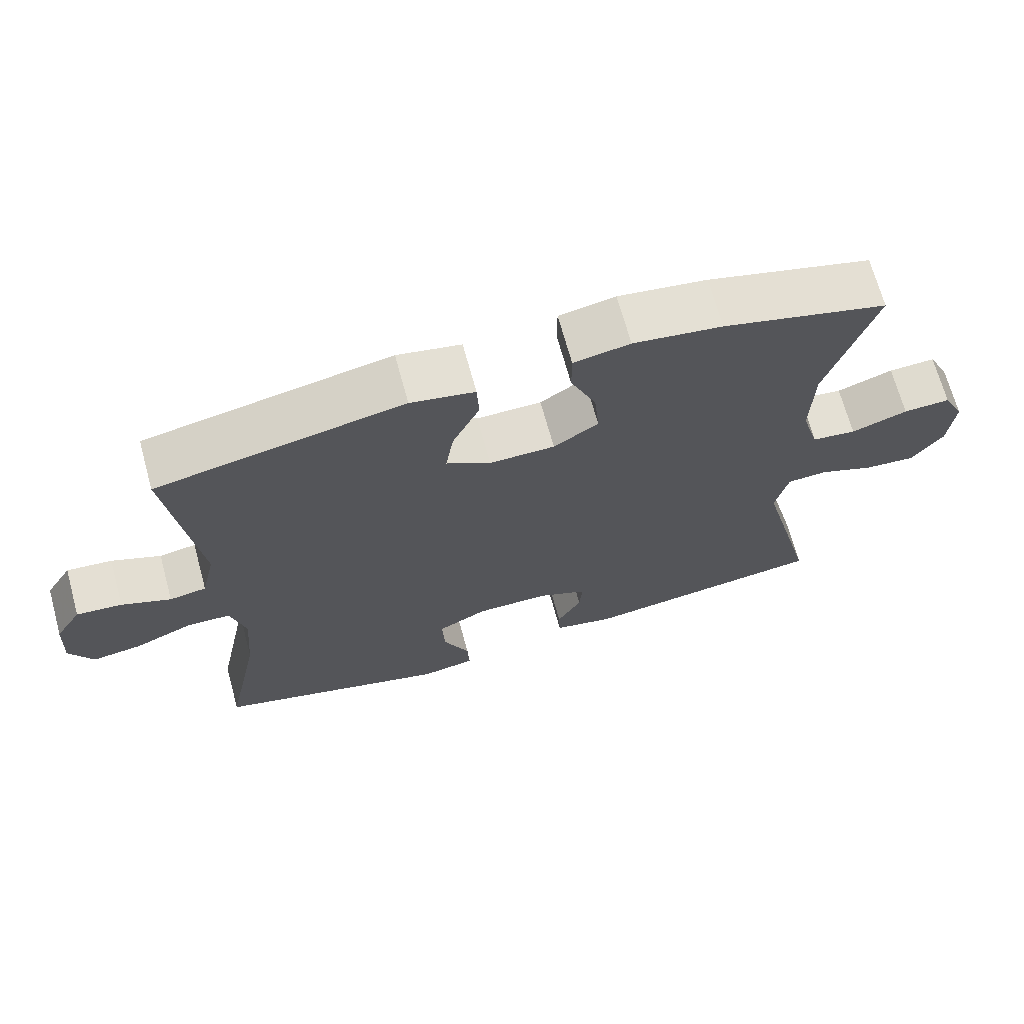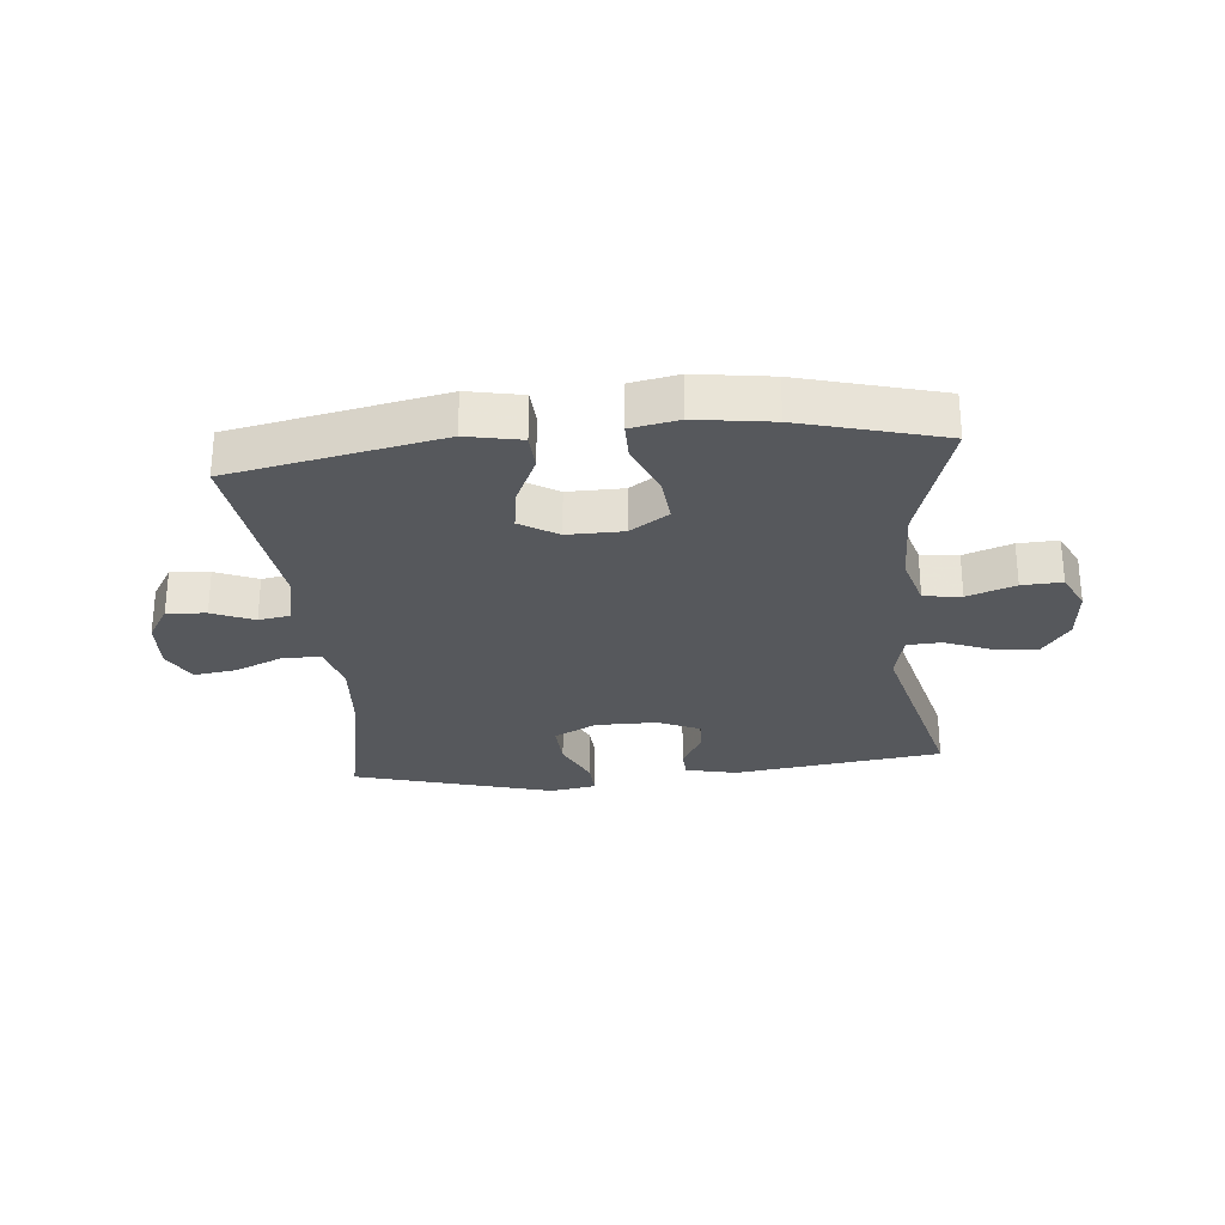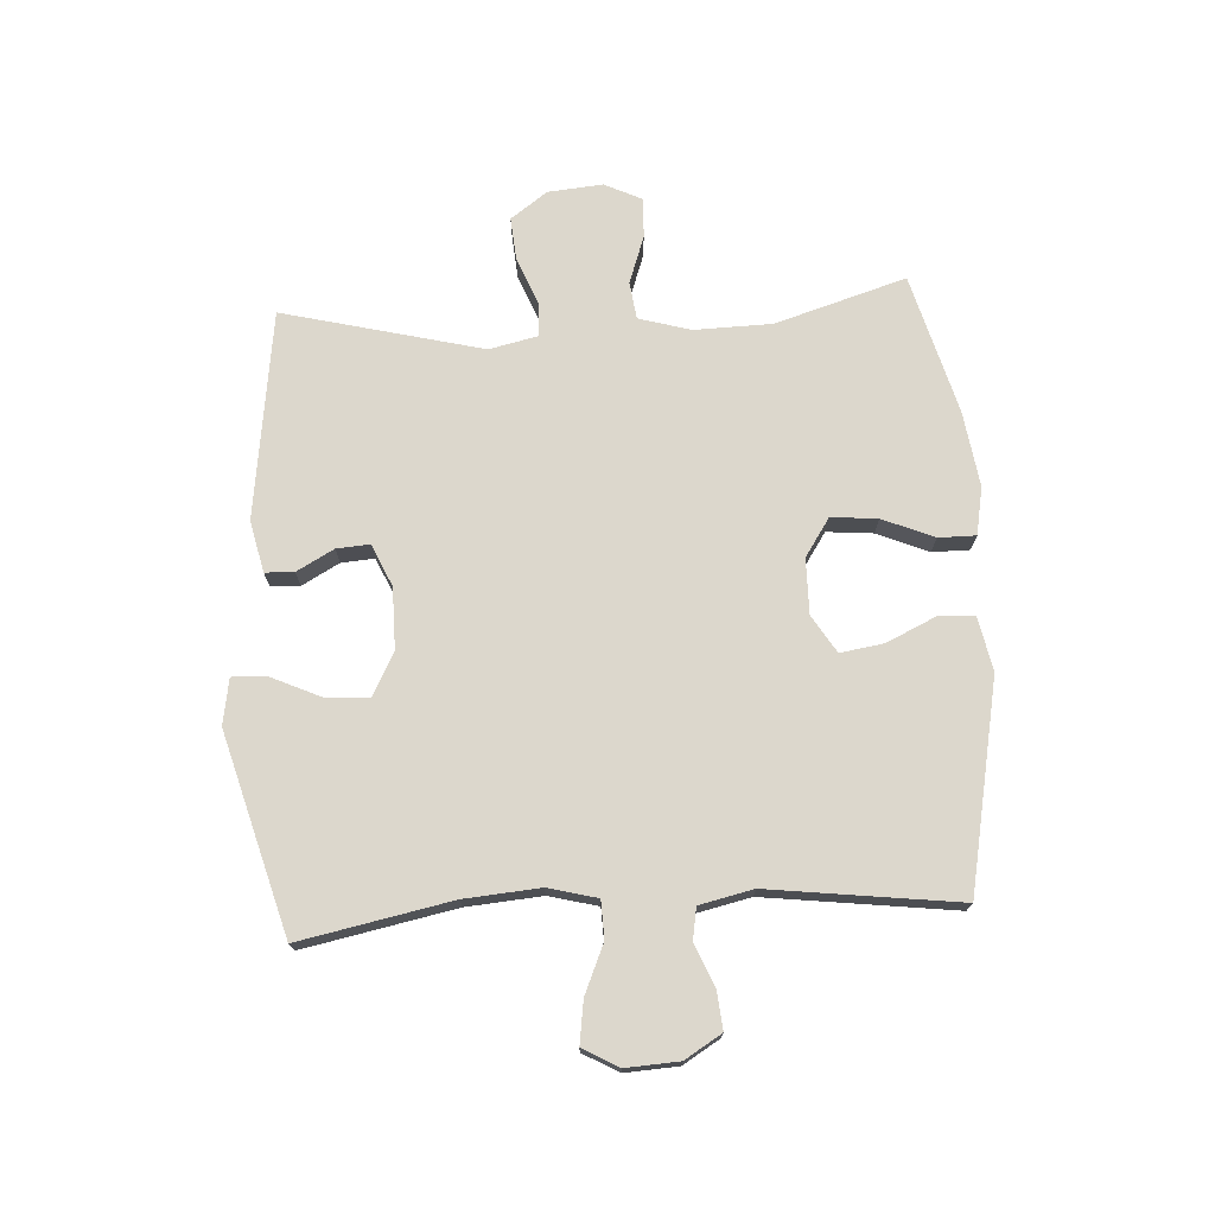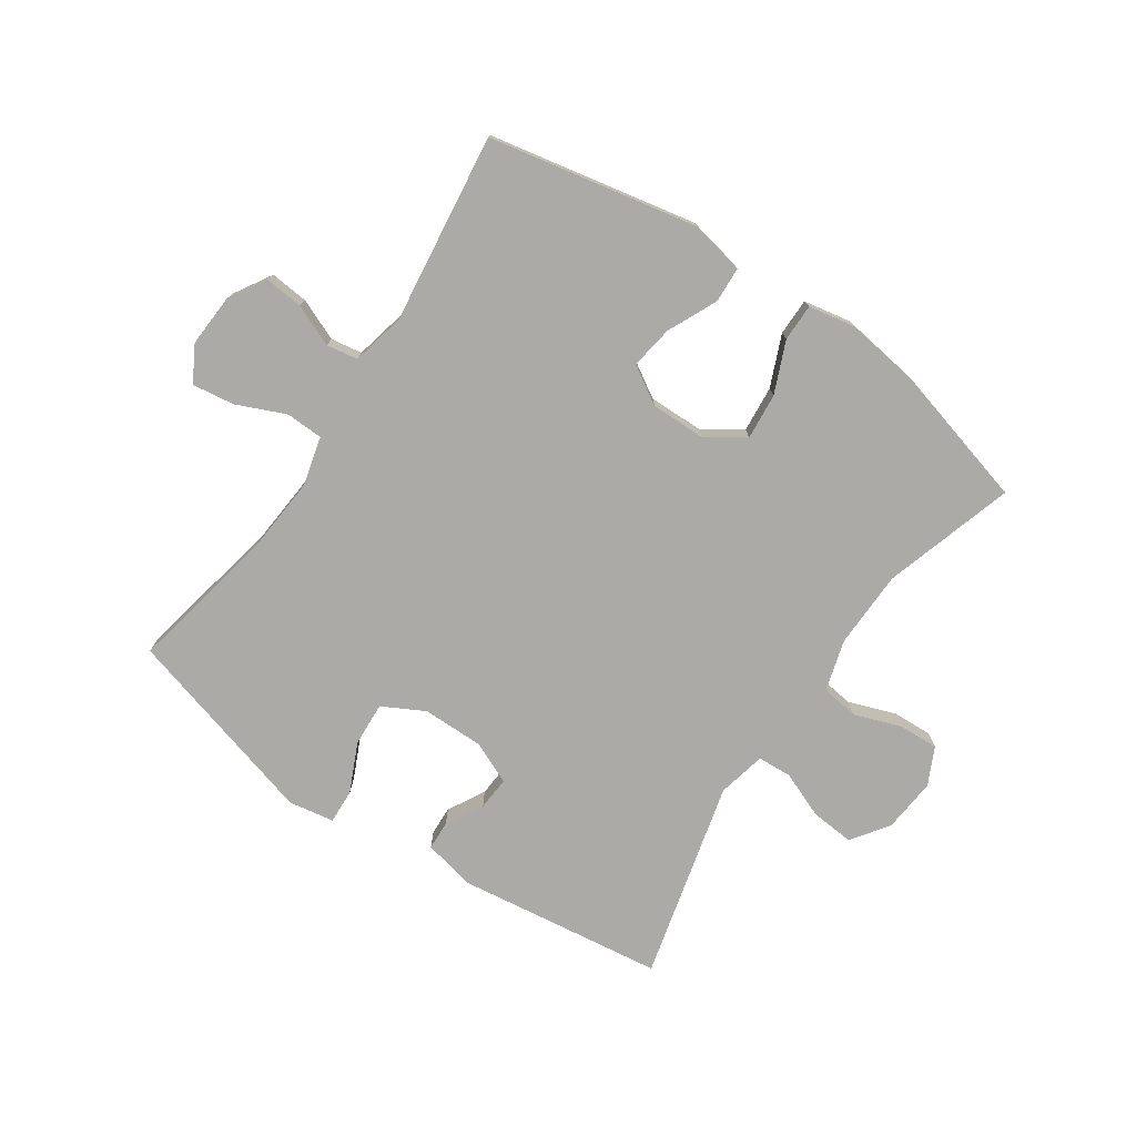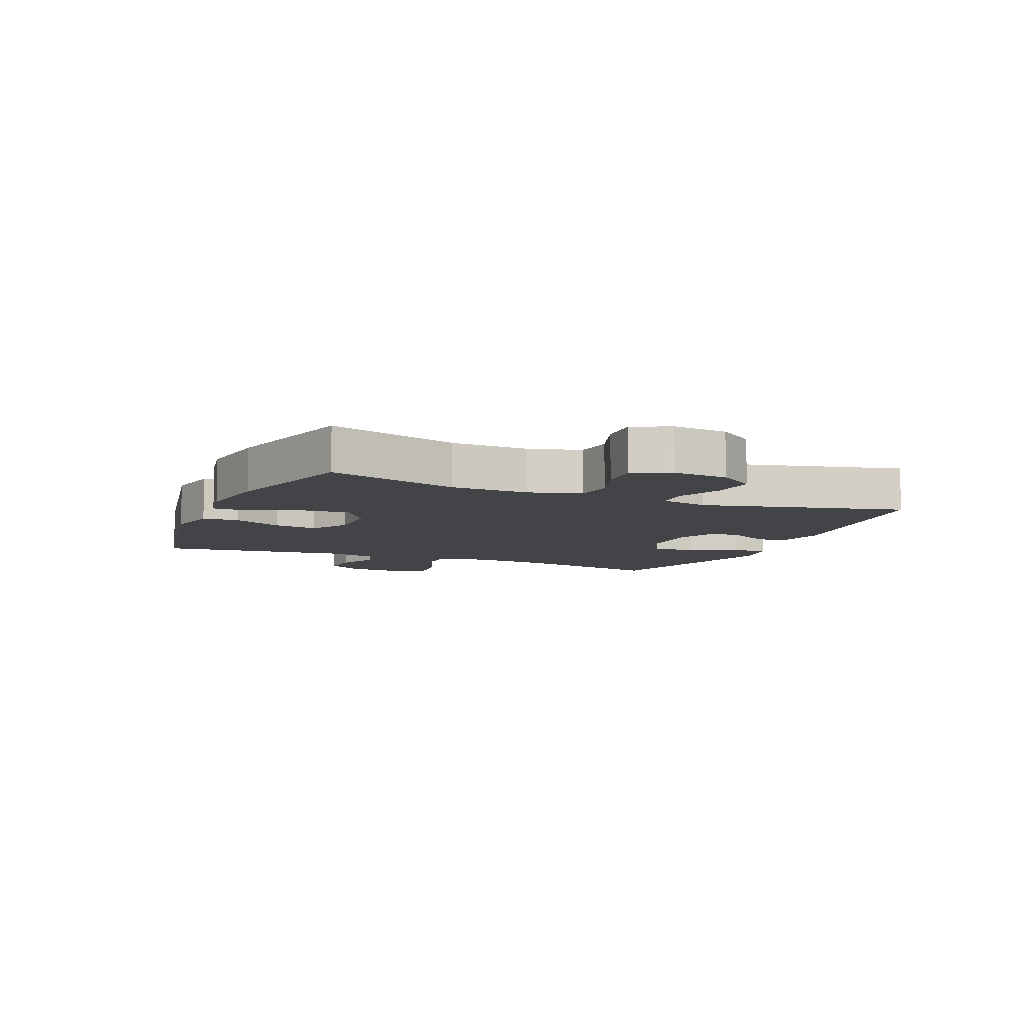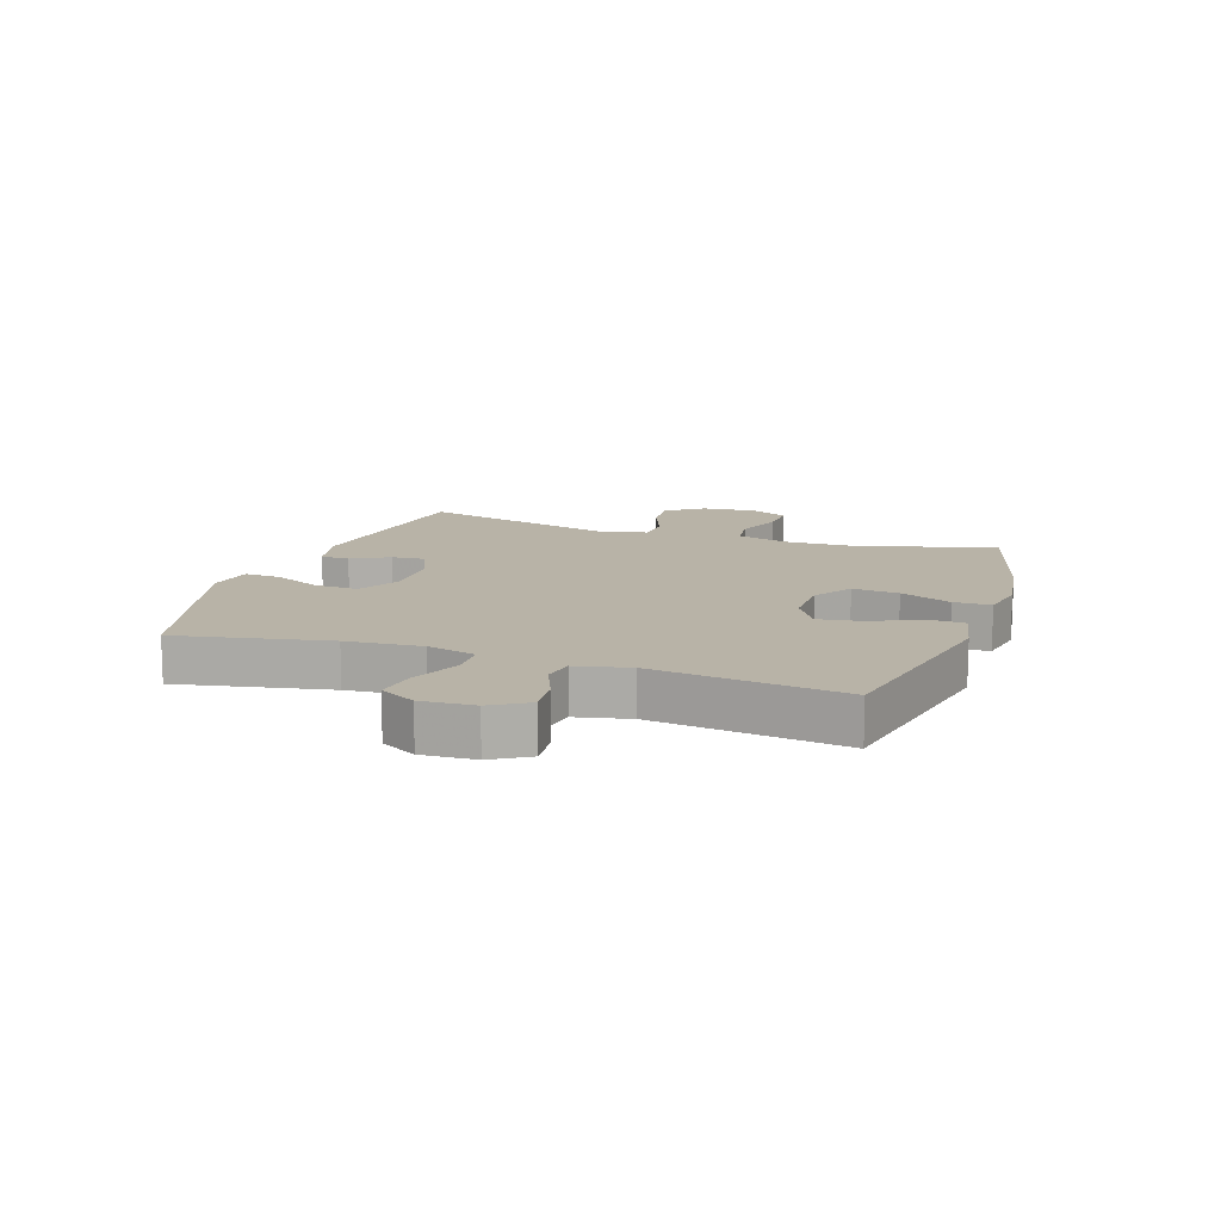
<metadata>
{"format":"obj","ext":"obj","renderer":"f3d","projection":"perspective","resolution":1024,"background":"white","views":[{"elev":68.9,"azim":-15.3,"up":"+Z"},{"elev":-27.8,"azim":5.5,"up":"+Y"},{"elev":73.0,"azim":-93.4,"up":"+Y"},{"elev":-76.1,"azim":-34.2,"up":"+Y"},{"elev":-8.1,"azim":67.0,"up":"+Y"},{"elev":12.9,"azim":-71.2,"up":"+Y"}]}
</metadata>
<code>
v -0.5 0.07 -0.5
v -0.45 0.07 -0.249
v -0.44 0.07 -0.124
v -0.461 0.07 -0.043
v -0.523 0.07 -0.041
v -0.604 0.07 -0.076
v -0.674 0.07 -0.086
v -0.707 0.07 -0.027
v -0.702 0.07 0.061
v -0.665 0.07 0.122
v -0.601 0.07 0.116
v -0.532 0.07 0.087
v -0.48 0.07 0.096
v -0.46 0.07 0.185
v -0.5 0.07 0.5
v -0.154 0.07 0.569
v -0.064 0.07 0.551
v -0.061 0.07 0.491
v -0.099 0.07 0.409
v -0.11 0.07 0.337
v -0.048 0.07 0.299
v 0.044 0.07 0.3
v 0.107 0.07 0.342
v 0.1 0.07 0.419
v 0.064 0.07 0.504
v 0.064 0.07 0.566
v 0.143 0.07 0.581
v 0.268 0.07 0.563
v 0.5 0.07 0.5
v 0.434 0.07 0.283
v 0.431 0.07 0.154
v 0.456 0.07 0.068
v 0.518 0.07 0.06
v 0.597 0.07 0.088
v 0.663 0.07 0.091
v 0.693 0.07 0.029
v 0.685 0.07 -0.062
v 0.641 0.07 -0.123
v 0.569 0.07 -0.117
v 0.492 0.07 -0.086
v 0.435 0.07 -0.089
v 0.417 0.07 -0.169
v 0.5 0.07 -0.5
v 0.154 0.07 -0.546
v 0.069 0.07 -0.527
v 0.067 0.07 -0.479
v 0.101 0.07 -0.417
v 0.105 0.07 -0.362
v 0.035 0.07 -0.331
v -0.067 0.07 -0.331
v -0.137 0.07 -0.368
v -0.133 0.07 -0.441
v -0.096 0.07 -0.522
v -0.093 0.07 -0.58
v -0.169 0.07 -0.593
v -0.5 0 -0.5
v -0.45 0 -0.249
v -0.44 0 -0.124
v -0.461 0 -0.043
v -0.523 0 -0.041
v -0.604 0 -0.076
v -0.674 0 -0.086
v -0.707 0 -0.027
v -0.702 0 0.061
v -0.665 0 0.122
v -0.601 0 0.116
v -0.532 0 0.087
v -0.48 0 0.096
v -0.46 0 0.185
v -0.5 0 0.5
v -0.154 0 0.569
v -0.064 0 0.551
v -0.061 0 0.491
v -0.099 0 0.409
v -0.11 0 0.337
v -0.048 0 0.299
v 0.044 0 0.3
v 0.107 0 0.342
v 0.1 0 0.419
v 0.064 0 0.504
v 0.064 0 0.566
v 0.143 0 0.581
v 0.268 0 0.563
v 0.5 0 0.5
v 0.434 0 0.283
v 0.431 0 0.154
v 0.456 0 0.068
v 0.518 0 0.06
v 0.597 0 0.088
v 0.663 0 0.091
v 0.693 0 0.029
v 0.685 0 -0.062
v 0.641 0 -0.123
v 0.569 0 -0.117
v 0.492 0 -0.086
v 0.435 0 -0.089
v 0.417 0 -0.169
v 0.5 0 -0.5
v 0.154 0 -0.546
v 0.069 0 -0.527
v 0.067 0 -0.479
v 0.101 0 -0.417
v 0.105 0 -0.362
v 0.035 0 -0.331
v -0.067 0 -0.331
v -0.137 0 -0.368
v -0.133 0 -0.441
v -0.096 0 -0.522
v -0.093 0 -0.58
v -0.169 0 -0.593
f 52 53 54 55
f 51 52 55 1
f 50 51 1 2
f 49 50 2 3
f 44 45 46 47
f 42 43 44 47
f 41 42 47 48
f 37 38 39 40
f 37 40 41
f 36 37 41
f 33 34 35 36
f 32 33 36 41
f 31 32 41 48
f 27 28 29 30
f 24 25 26 27
f 23 24 27 30
f 22 23 30 31
f 16 17 18 19
f 14 15 16 19
f 13 14 19 20
f 9 10 11 12
f 7 8 9 12
f 5 6 7 12
f 4 5 12 13
f 49 3 4 13
f 21 22 31 48
f 21 48 49
f 13 20 21 49
f 110 109 108 107
f 56 110 107 106
f 57 56 106 105
f 58 57 105 104
f 102 101 100 99
f 102 99 98 97
f 103 102 97 96
f 95 94 93 92
f 96 95 92
f 96 92 91
f 91 90 89 88
f 96 91 88 87
f 103 96 87 86
f 85 84 83 82
f 82 81 80 79
f 85 82 79 78
f 86 85 78 77
f 74 73 72 71
f 74 71 70 69
f 75 74 69 68
f 67 66 65 64
f 67 64 63 62
f 67 62 61 60
f 68 67 60 59
f 68 59 58 104
f 103 86 77 76
f 104 103 76
f 104 76 75 68
f 1 56 57 2
f 2 57 58 3
f 3 58 59 4
f 4 59 60 5
f 5 60 61 6
f 6 61 62 7
f 7 62 63 8
f 8 63 64 9
f 9 64 65 10
f 10 65 66 11
f 11 66 67 12
f 12 67 68 13
f 13 68 69 14
f 14 69 70 15
f 15 70 71 16
f 16 71 72 17
f 17 72 73 18
f 18 73 74 19
f 19 74 75 20
f 20 75 76 21
f 21 76 77 22
f 22 77 78 23
f 23 78 79 24
f 24 79 80 25
f 25 80 81 26
f 26 81 82 27
f 27 82 83 28
f 28 83 84 29
f 29 84 85 30
f 30 85 86 31
f 31 86 87 32
f 32 87 88 33
f 33 88 89 34
f 34 89 90 35
f 35 90 91 36
f 36 91 92 37
f 37 92 93 38
f 38 93 94 39
f 39 94 95 40
f 40 95 96 41
f 41 96 97 42
f 42 97 98 43
f 43 98 99 44
f 44 99 100 45
f 45 100 101 46
f 46 101 102 47
f 47 102 103 48
f 48 103 104 49
f 49 104 105 50
f 50 105 106 51
f 51 106 107 52
f 52 107 108 53
f 53 108 109 54
f 54 109 110 55
f 55 110 56 1

</code>
